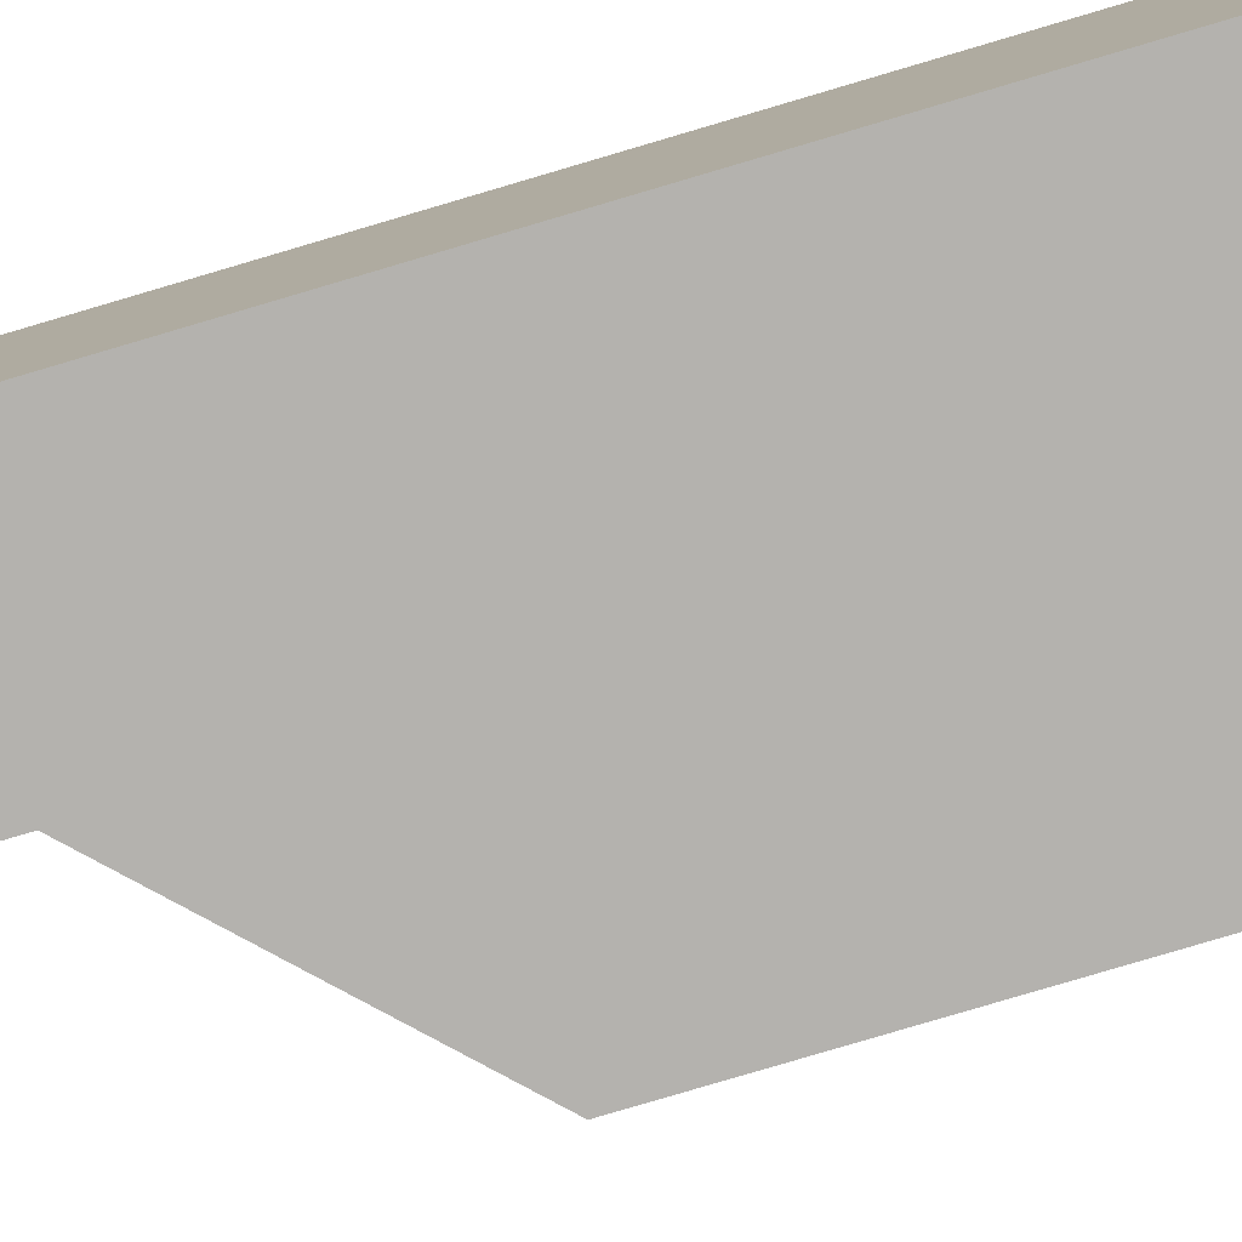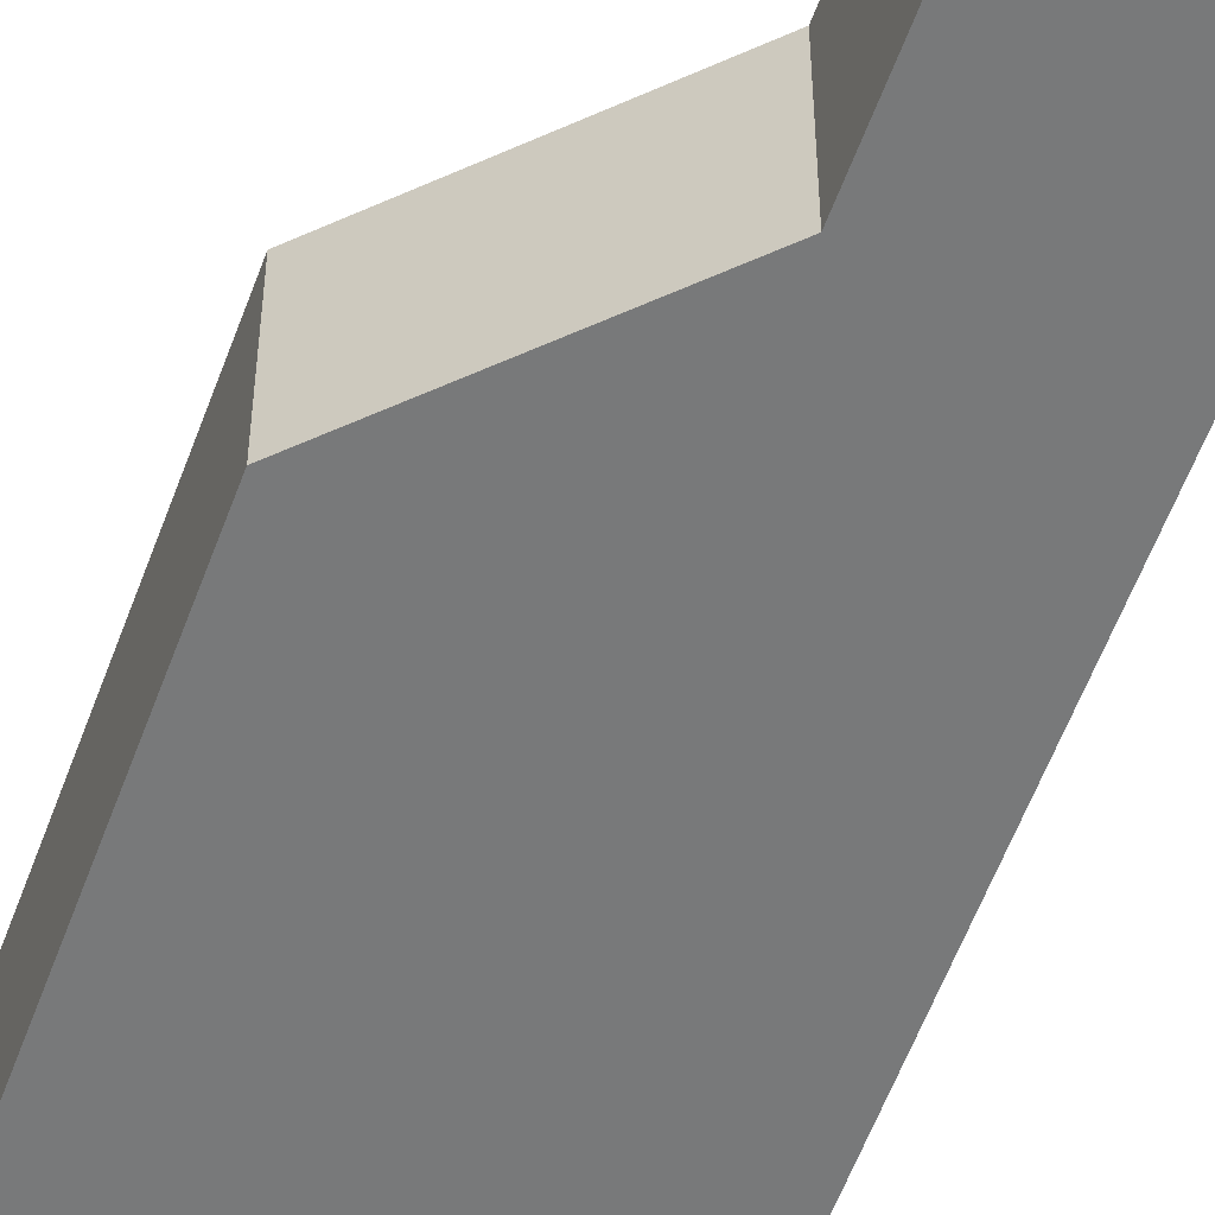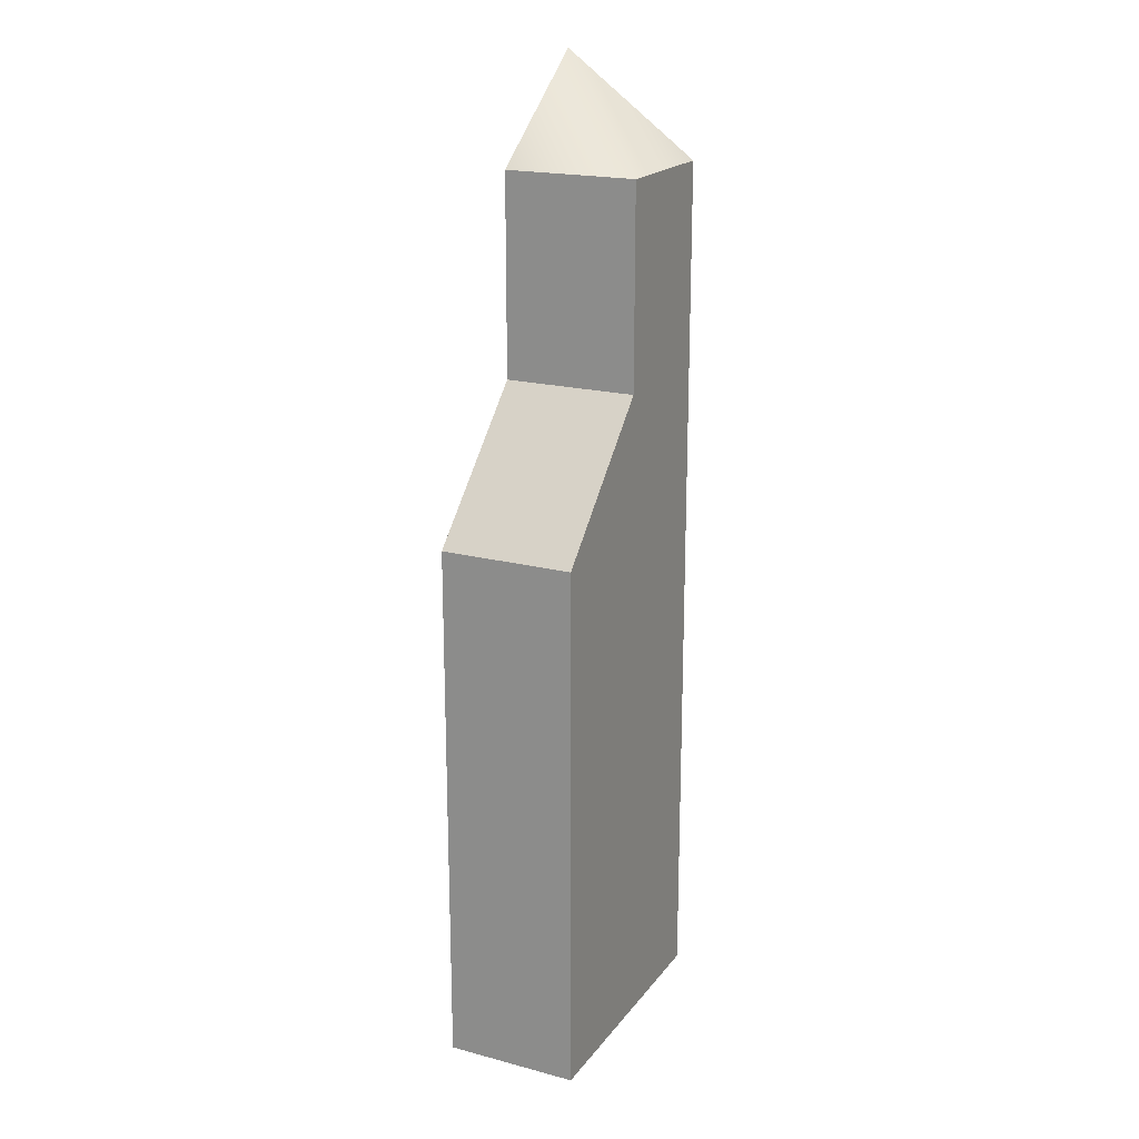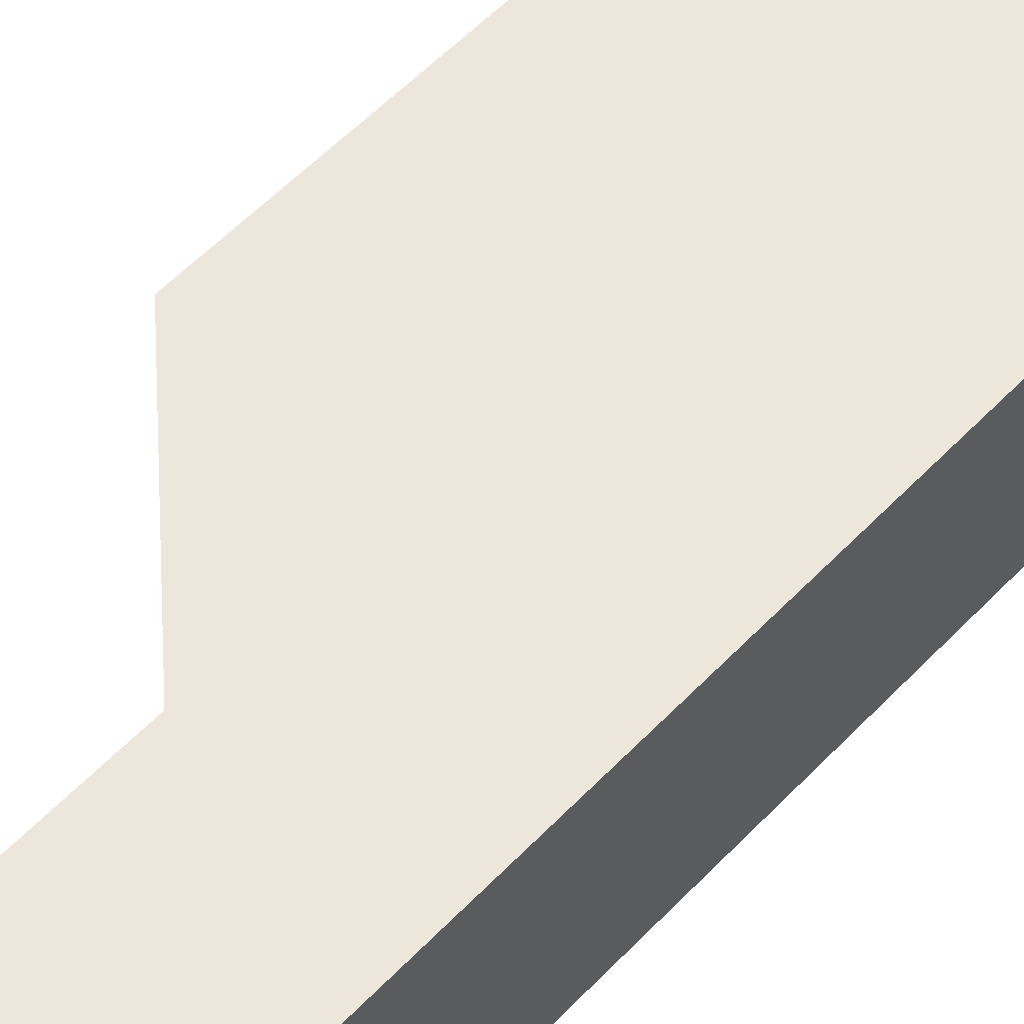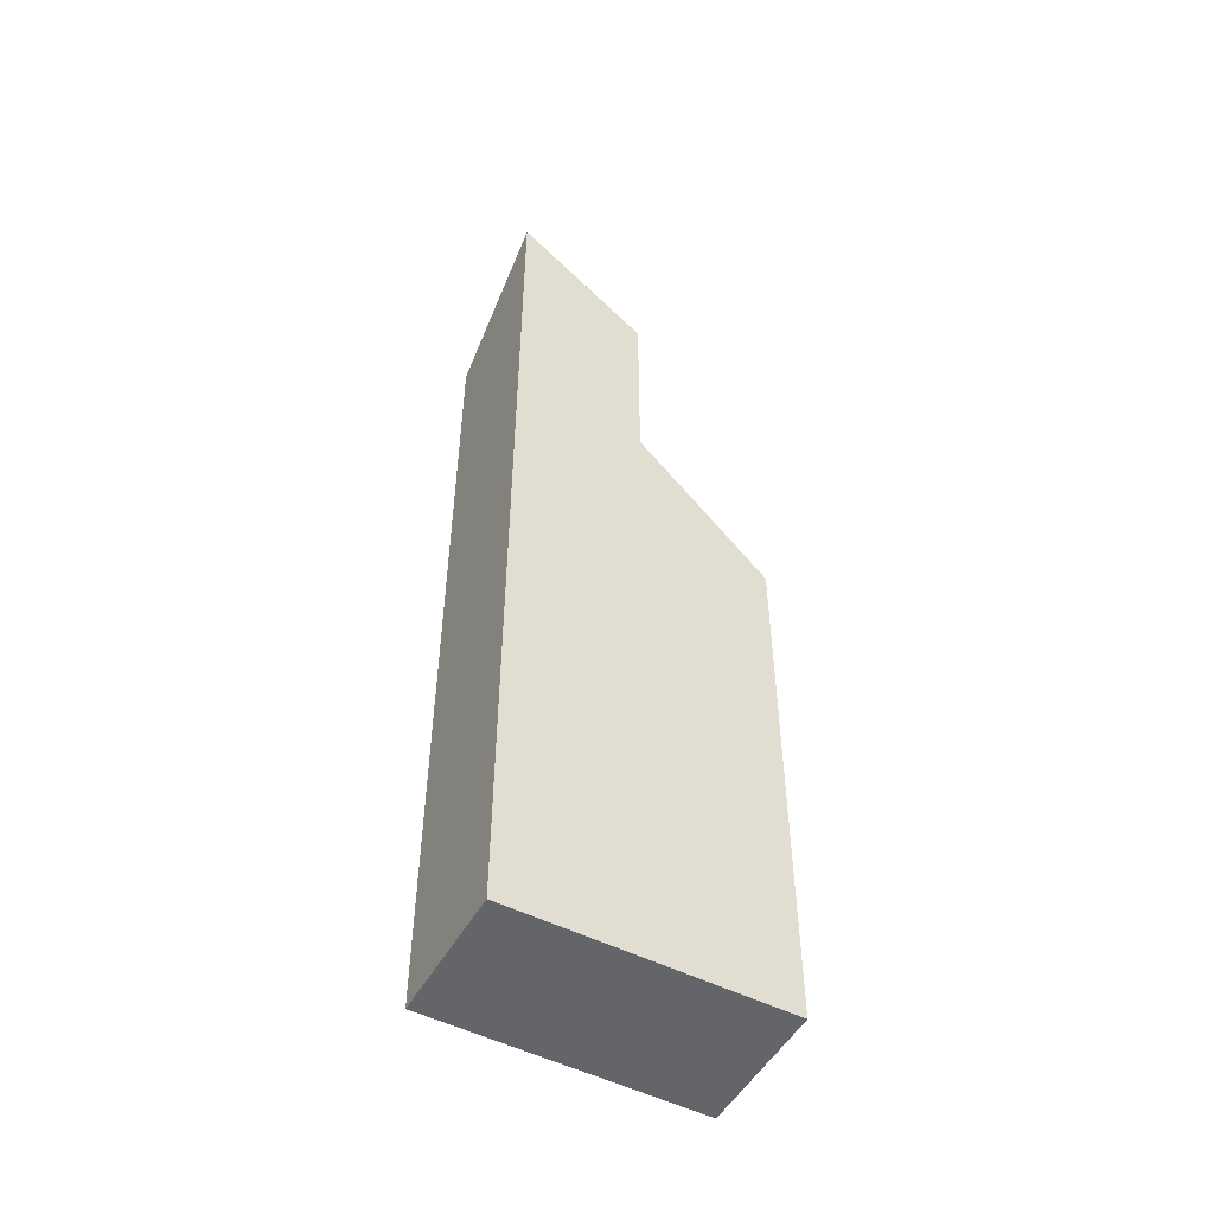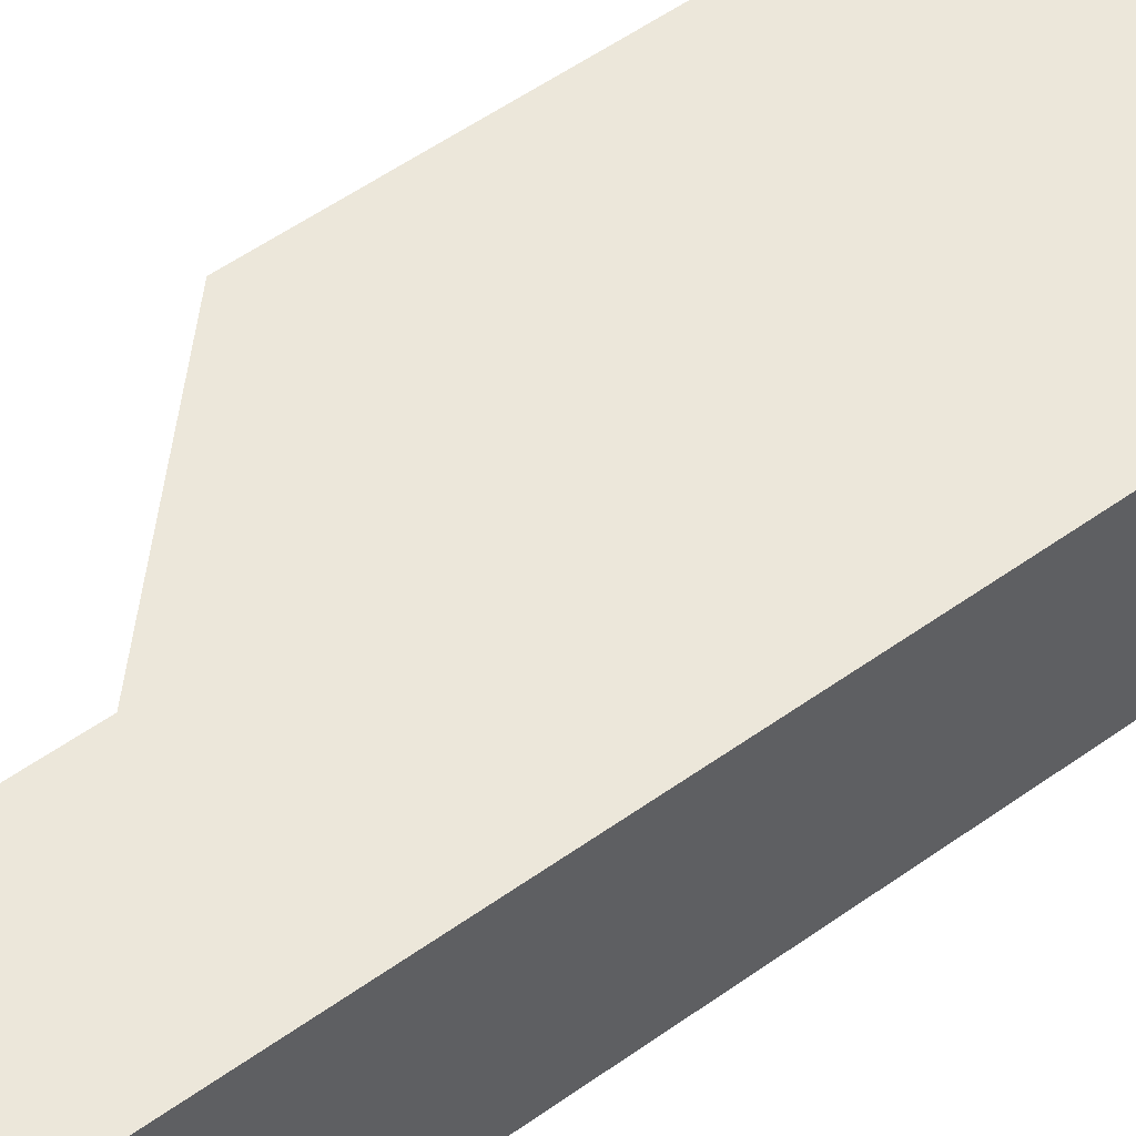
<metadata>
{"format":"obj","ext":"obj","renderer":"f3d","projection":"perspective","resolution":1024,"background":"white","views":[{"elev":-79.8,"azim":-73.5,"up":"+Z"},{"elev":-57.7,"azim":160.0,"up":"+Z"},{"elev":19.5,"azim":116.1,"up":"+Y"},{"elev":53.0,"azim":-138.4,"up":"+Z"},{"elev":-51.4,"azim":-28.8,"up":"+Y"},{"elev":50.5,"azim":-128.6,"up":"+Z"}]}
</metadata>
<code>
g pb_Mesh127438
v 0 13 0
v -2 14.5 0
v 0 13 -2
v -2 14.5 0
v -2 13 -2
v 0 13 -2
v 0 0 -2
v -2 0 -2
v 0 0 0
v -2 0 0
v 0 0 0
v -2 0 0
v -2 10 0
v 0 10 0
v -2 14.5 0
v 0 13 0
v -2 0 0
v -2 0 -2
v -2 10 -2
v -2 10 0
v -2 13 -2
v -2 14.5 0
v -2 10 -2
v 0 0 -2
v 0 10 -2
v -2 0 -2
v -2 13 -2
v 0 13 -2
v 2 8 -2
v 2 0 0
v 2 8 0
v 2 0 -2
v 0 13 -2
v 0 10 0
v 0 13 0
v 0 10 -2
v 2 0 0
v 2 8 0
v 0 10 0
v 0 10 -2
v 2 8 0
v 2 8 -2
v 2 8 -2
v 2 0 -2
v 2 0 -2
v 2 0 0
g pb_Mesh127438_0
f 3 2 1
f 6 5 4
f 9 8 7
f 9 10 8
f 13 12 11
f 13 11 14
f 15 13 14
f 15 14 16
f 19 18 17
f 19 17 20
f 21 19 20
f 21 20 22
f 25 24 23
f 24 26 23
f 28 25 27
f 25 23 27
f 31 30 29
f 30 32 29
f 35 34 33
f 34 36 33
f 37 14 11
f 37 38 14
f 41 40 39
f 41 42 40
f 43 24 25
f 43 44 24
f 45 9 7
f 45 46 9
g pb_Mesh127438_1

</code>
